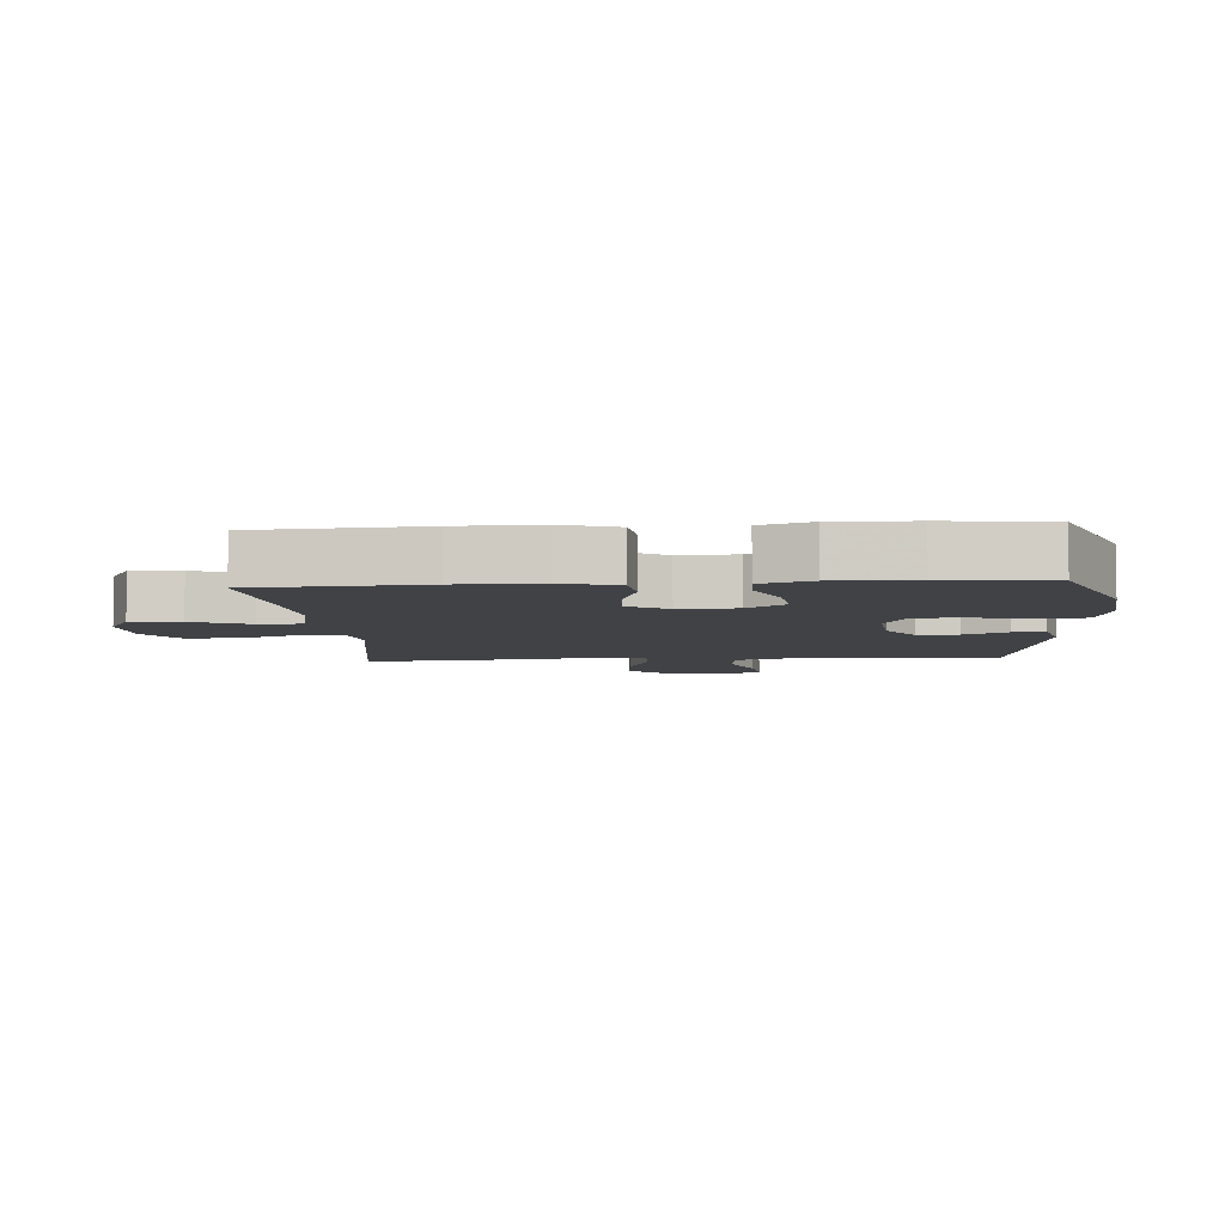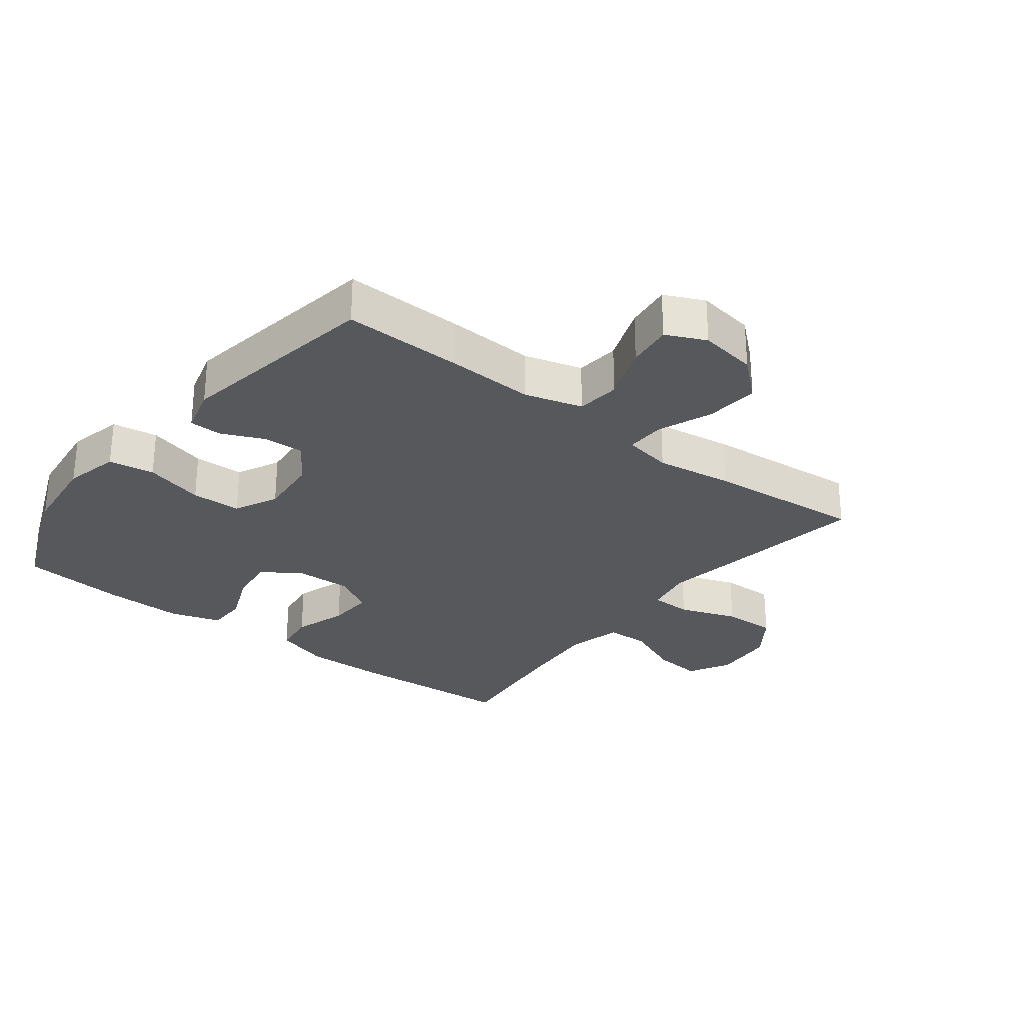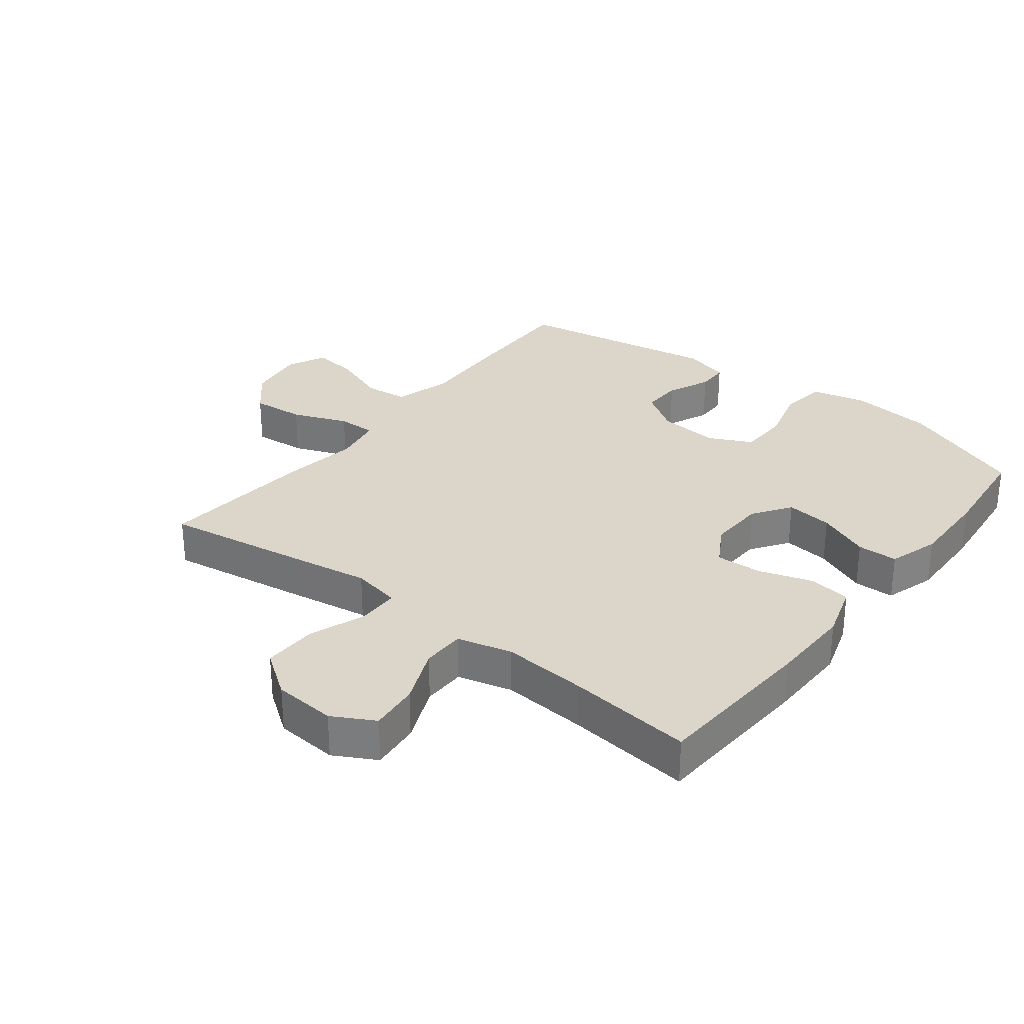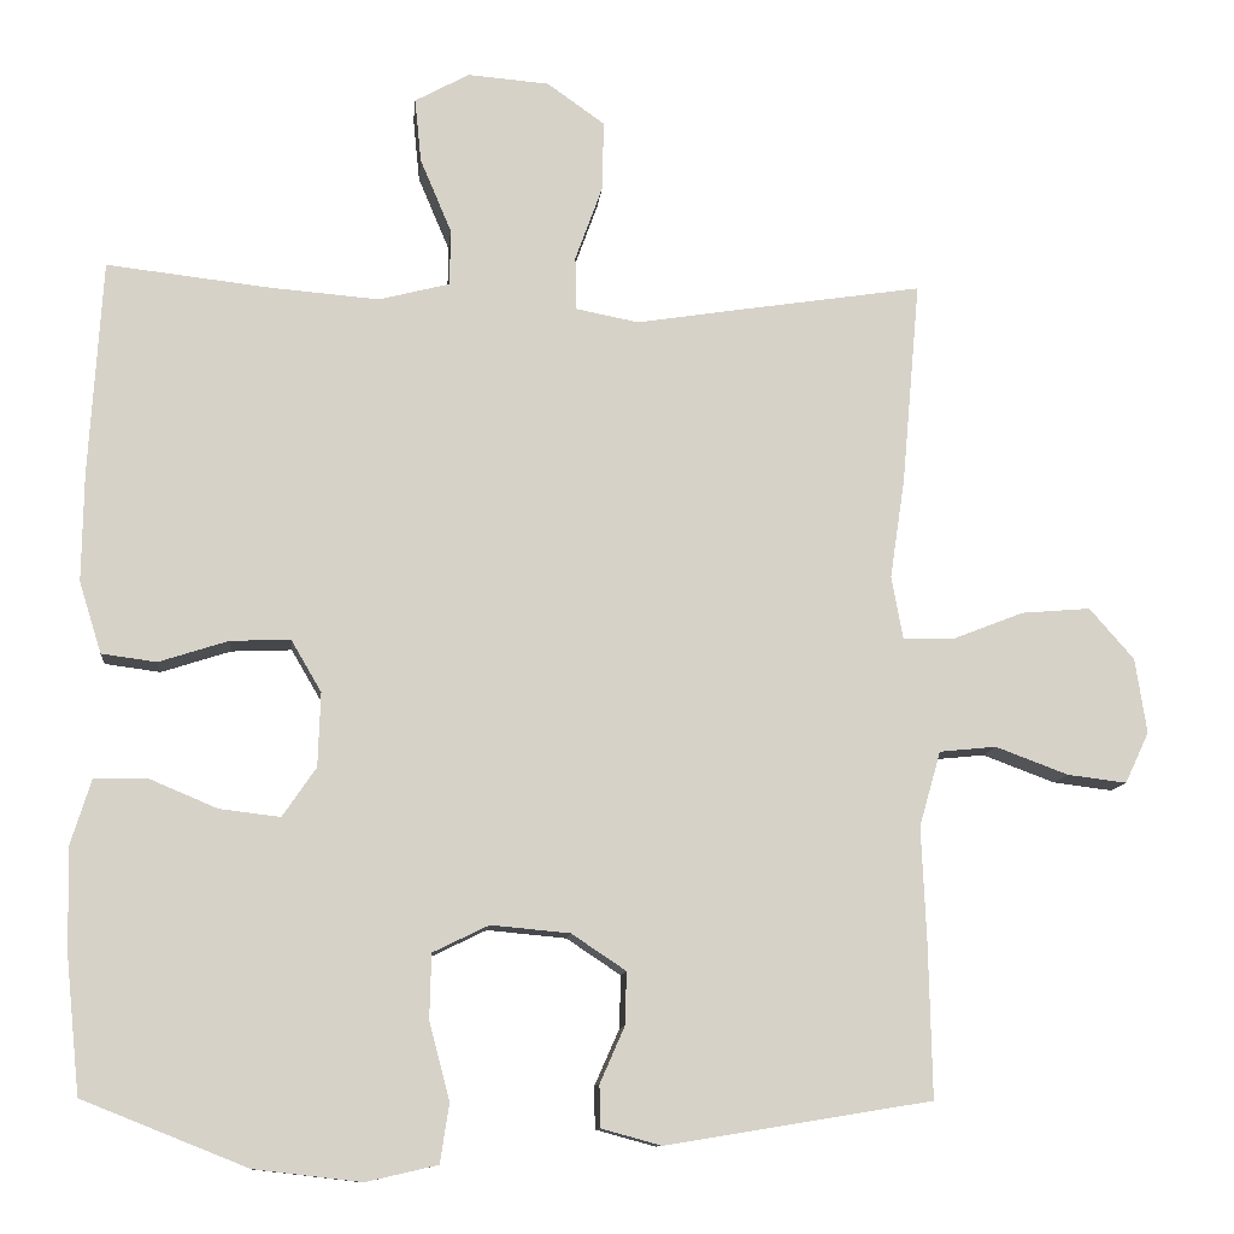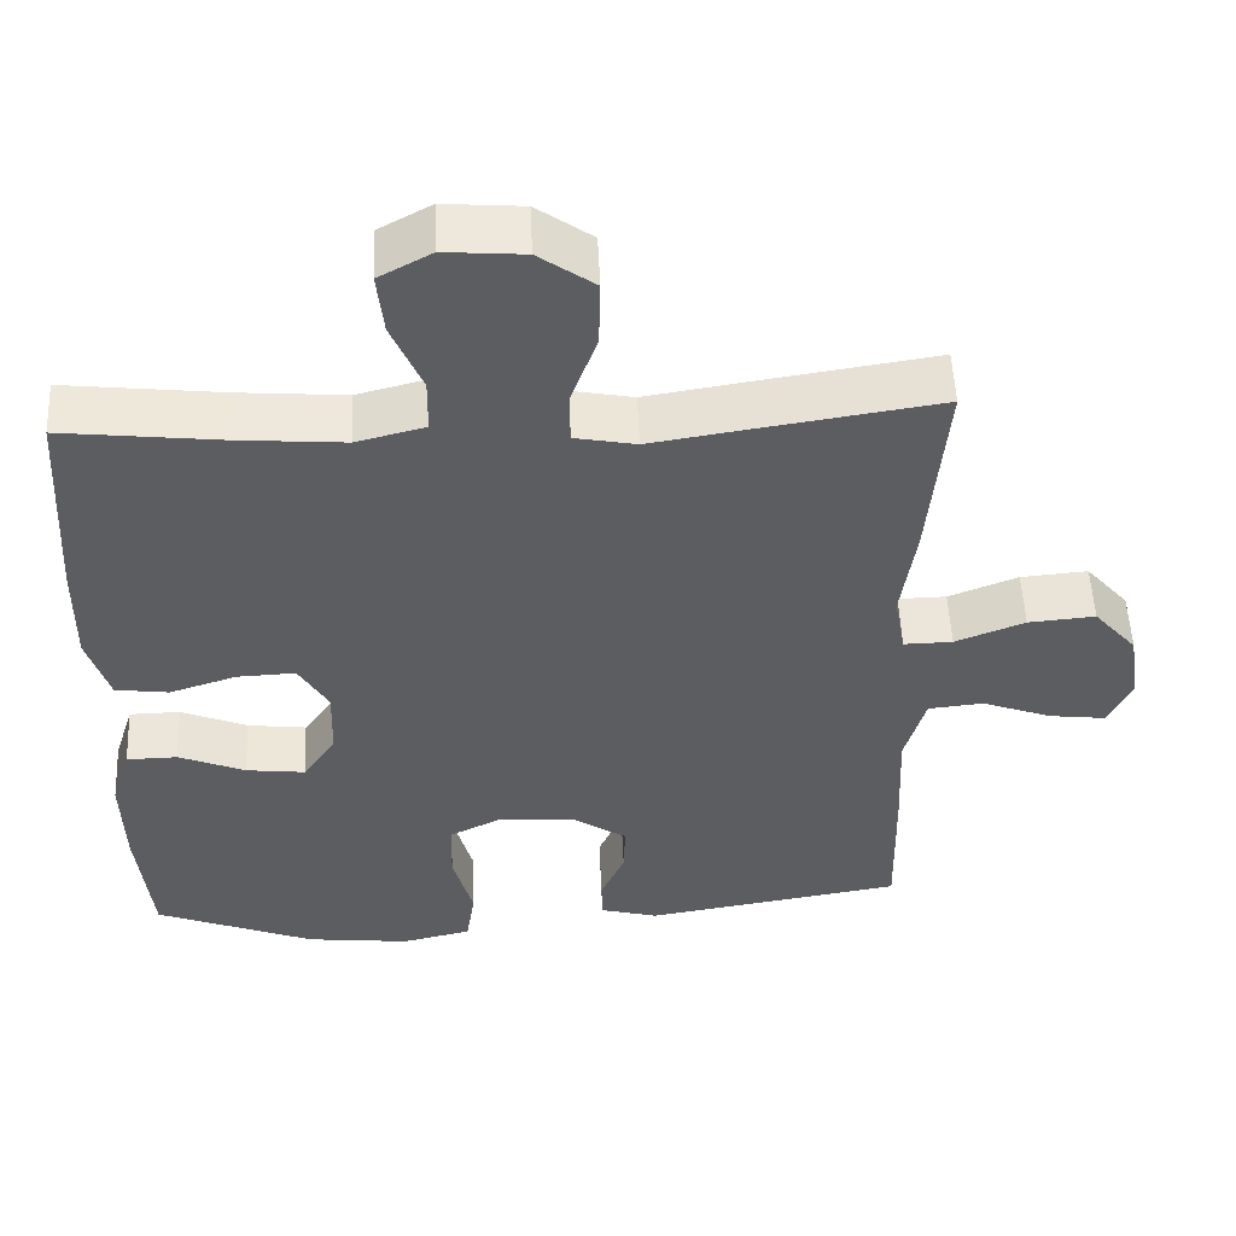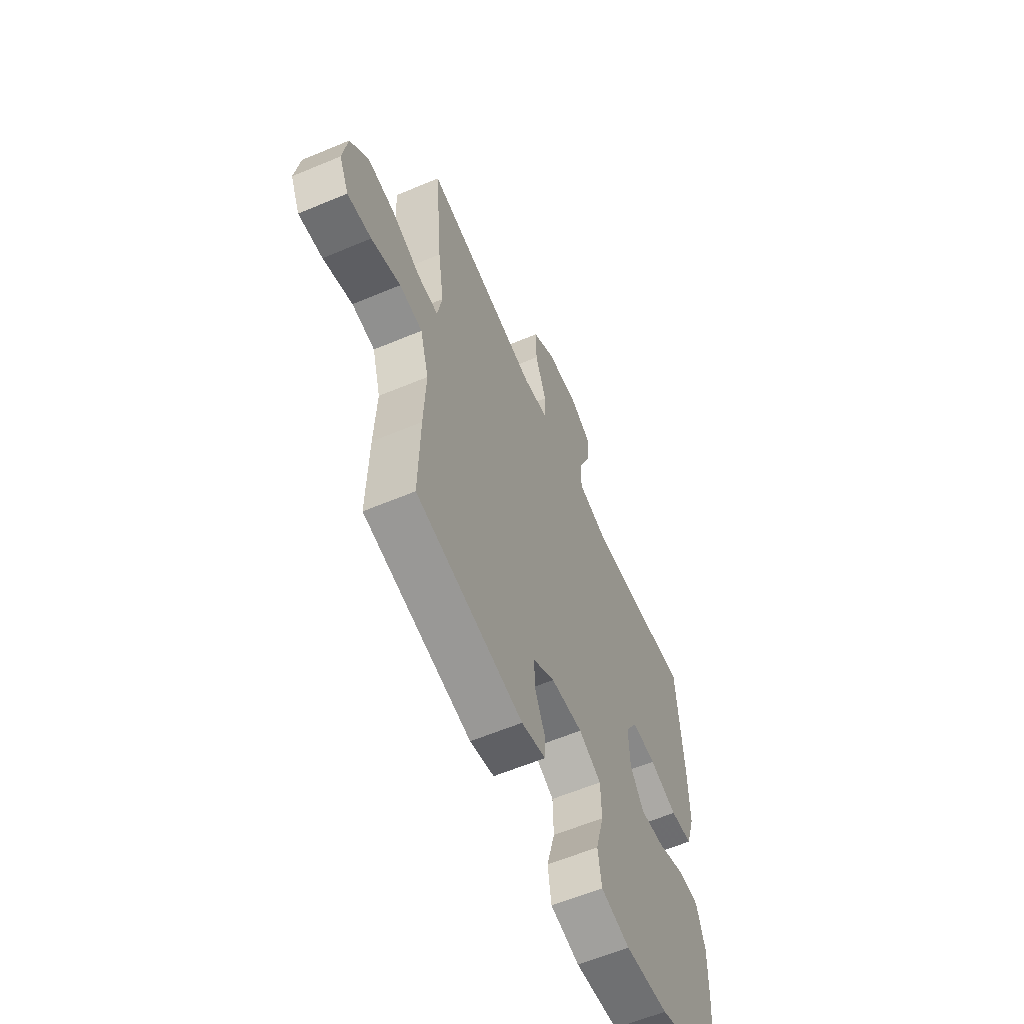
<metadata>
{"format":"obj","ext":"obj","renderer":"f3d","projection":"perspective","resolution":1024,"background":"white","views":[{"elev":-6.2,"azim":94.2,"up":"+Y"},{"elev":-28.2,"azim":-127.8,"up":"+Y"},{"elev":29.9,"azim":37.8,"up":"+Y"},{"elev":-11.0,"azim":174.5,"up":"+Z"},{"elev":52.7,"azim":177.4,"up":"+Z"},{"elev":-60.6,"azim":-66.8,"up":"+Z"}]}
</metadata>
<code>
v -0.5 0.07 -0.5
v -0.496 0.07 -0.313
v -0.49 0.07 -0.174
v -0.516 0.07 -0.083
v -0.585 0.07 -0.076
v -0.673 0.07 -0.109
v -0.745 0.07 -0.118
v -0.774 0.07 -0.056
v -0.76 0.07 0.035
v -0.706 0.07 0.097
v -0.622 0.07 0.09
v -0.535 0.07 0.056
v -0.474 0.07 0.055
v -0.46 0.07 0.132
v -0.478 0.07 0.253
v -0.5 0.07 0.5
v -0.27 0.07 0.465
v -0.15 0.07 0.446
v -0.073 0.07 0.461
v -0.072 0.07 0.526
v -0.105 0.07 0.617
v -0.107 0.07 0.702
v -0.037 0.07 0.752
v 0.062 0.07 0.76
v 0.128 0.07 0.724
v 0.12 0.07 0.646
v 0.082 0.07 0.556
v 0.083 0.07 0.488
v 0.169 0.07 0.466
v 0.302 0.07 0.477
v 0.5 0.07 0.5
v 0.516 0.07 0.238
v 0.518 0.07 0.107
v 0.491 0.07 0.02
v 0.424 0.07 0.011
v 0.34 0.07 0.038
v 0.267 0.07 0.041
v 0.23 0.07 -0.022
v 0.233 0.07 -0.112
v 0.274 0.07 -0.172
v 0.348 0.07 -0.163
v 0.431 0.07 -0.128
v 0.495 0.07 -0.129
v 0.52 0.07 -0.209
v 0.517 0.07 -0.335
v 0.5 0.07 -0.5
v 0.3 0.07 -0.58
v 0.17 0.07 -0.595
v 0.083 0.07 -0.575
v 0.072 0.07 -0.503
v 0.097 0.07 -0.409
v 0.095 0.07 -0.33
v 0.027 0.07 -0.297
v -0.069 0.07 -0.306
v -0.135 0.07 -0.35
v -0.133 0.07 -0.414
v -0.103 0.07 -0.482
v -0.104 0.07 -0.533
v -0.177 0.07 -0.553
v -0.5 0 -0.5
v -0.496 0 -0.313
v -0.49 0 -0.174
v -0.516 0 -0.083
v -0.585 0 -0.076
v -0.673 0 -0.109
v -0.745 0 -0.118
v -0.774 0 -0.056
v -0.76 0 0.035
v -0.706 0 0.097
v -0.622 0 0.09
v -0.535 0 0.056
v -0.474 0 0.055
v -0.46 0 0.132
v -0.478 0 0.253
v -0.5 0 0.5
v -0.27 0 0.465
v -0.15 0 0.446
v -0.073 0 0.461
v -0.072 0 0.526
v -0.105 0 0.617
v -0.107 0 0.702
v -0.037 0 0.752
v 0.062 0 0.76
v 0.128 0 0.724
v 0.12 0 0.646
v 0.082 0 0.556
v 0.083 0 0.488
v 0.169 0 0.466
v 0.302 0 0.477
v 0.5 0 0.5
v 0.516 0 0.238
v 0.518 0 0.107
v 0.491 0 0.02
v 0.424 0 0.011
v 0.34 0 0.038
v 0.267 0 0.041
v 0.23 0 -0.022
v 0.233 0 -0.112
v 0.274 0 -0.172
v 0.348 0 -0.163
v 0.431 0 -0.128
v 0.495 0 -0.129
v 0.52 0 -0.209
v 0.517 0 -0.335
v 0.5 0 -0.5
v 0.3 0 -0.58
v 0.17 0 -0.595
v 0.083 0 -0.575
v 0.072 0 -0.503
v 0.097 0 -0.409
v 0.095 0 -0.33
v 0.027 0 -0.297
v -0.069 0 -0.306
v -0.135 0 -0.35
v -0.133 0 -0.414
v -0.103 0 -0.482
v -0.104 0 -0.533
v -0.177 0 -0.553
f 56 57 58 59
f 55 56 59 1
f 54 55 1 2
f 53 54 2 3
f 48 49 50 51
f 48 51 52
f 47 48 52
f 46 47 52
f 45 46 52 53
f 41 42 43 44
f 40 41 44 45
f 33 34 35 36
f 33 36 37
f 30 31 32 33
f 29 30 33 37
f 28 29 37 38
f 24 25 26 27
f 24 27 28
f 23 24 28
f 20 21 22 23
f 19 20 23 28
f 18 19 28 38
f 14 15 16 17
f 13 14 17 18
f 9 10 11 12
f 9 12 13
f 8 9 13
f 5 6 7 8
f 4 5 8 13
f 40 45 53 3
f 13 18 38 39
f 13 39 40
f 3 4 13 40
f 118 117 116 115
f 60 118 115 114
f 61 60 114 113
f 62 61 113 112
f 110 109 108 107
f 111 110 107
f 111 107 106
f 111 106 105
f 112 111 105 104
f 103 102 101 100
f 104 103 100 99
f 95 94 93 92
f 96 95 92
f 92 91 90 89
f 96 92 89 88
f 97 96 88 87
f 86 85 84 83
f 87 86 83
f 87 83 82
f 82 81 80 79
f 87 82 79 78
f 97 87 78 77
f 76 75 74 73
f 77 76 73 72
f 71 70 69 68
f 72 71 68
f 72 68 67
f 67 66 65 64
f 72 67 64 63
f 62 112 104 99
f 98 97 77 72
f 99 98 72
f 99 72 63 62
f 1 60 61 2
f 2 61 62 3
f 3 62 63 4
f 4 63 64 5
f 5 64 65 6
f 6 65 66 7
f 7 66 67 8
f 8 67 68 9
f 9 68 69 10
f 10 69 70 11
f 11 70 71 12
f 12 71 72 13
f 13 72 73 14
f 14 73 74 15
f 15 74 75 16
f 16 75 76 17
f 17 76 77 18
f 18 77 78 19
f 19 78 79 20
f 20 79 80 21
f 21 80 81 22
f 22 81 82 23
f 23 82 83 24
f 24 83 84 25
f 25 84 85 26
f 26 85 86 27
f 27 86 87 28
f 28 87 88 29
f 29 88 89 30
f 30 89 90 31
f 31 90 91 32
f 32 91 92 33
f 33 92 93 34
f 34 93 94 35
f 35 94 95 36
f 36 95 96 37
f 37 96 97 38
f 38 97 98 39
f 39 98 99 40
f 40 99 100 41
f 41 100 101 42
f 42 101 102 43
f 43 102 103 44
f 44 103 104 45
f 45 104 105 46
f 46 105 106 47
f 47 106 107 48
f 48 107 108 49
f 49 108 109 50
f 50 109 110 51
f 51 110 111 52
f 52 111 112 53
f 53 112 113 54
f 54 113 114 55
f 55 114 115 56
f 56 115 116 57
f 57 116 117 58
f 58 117 118 59
f 59 118 60 1

</code>
